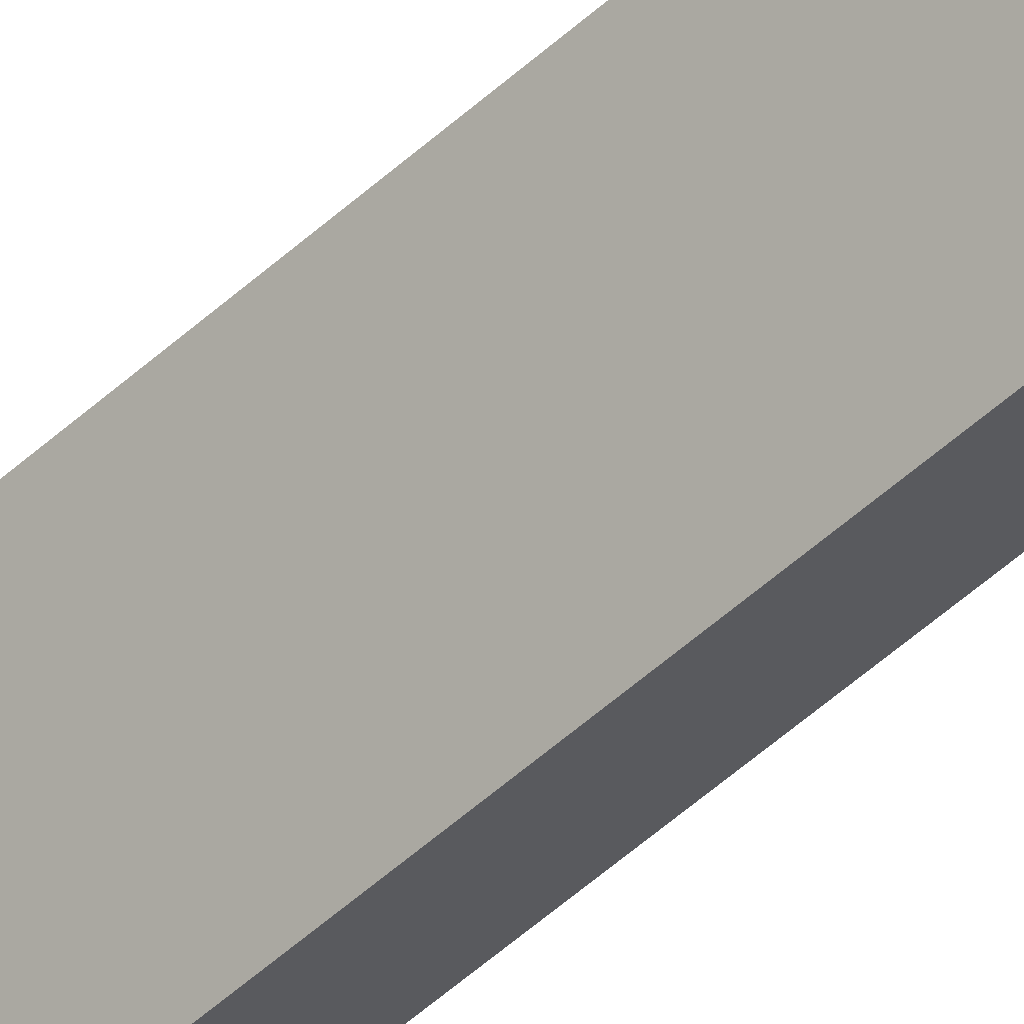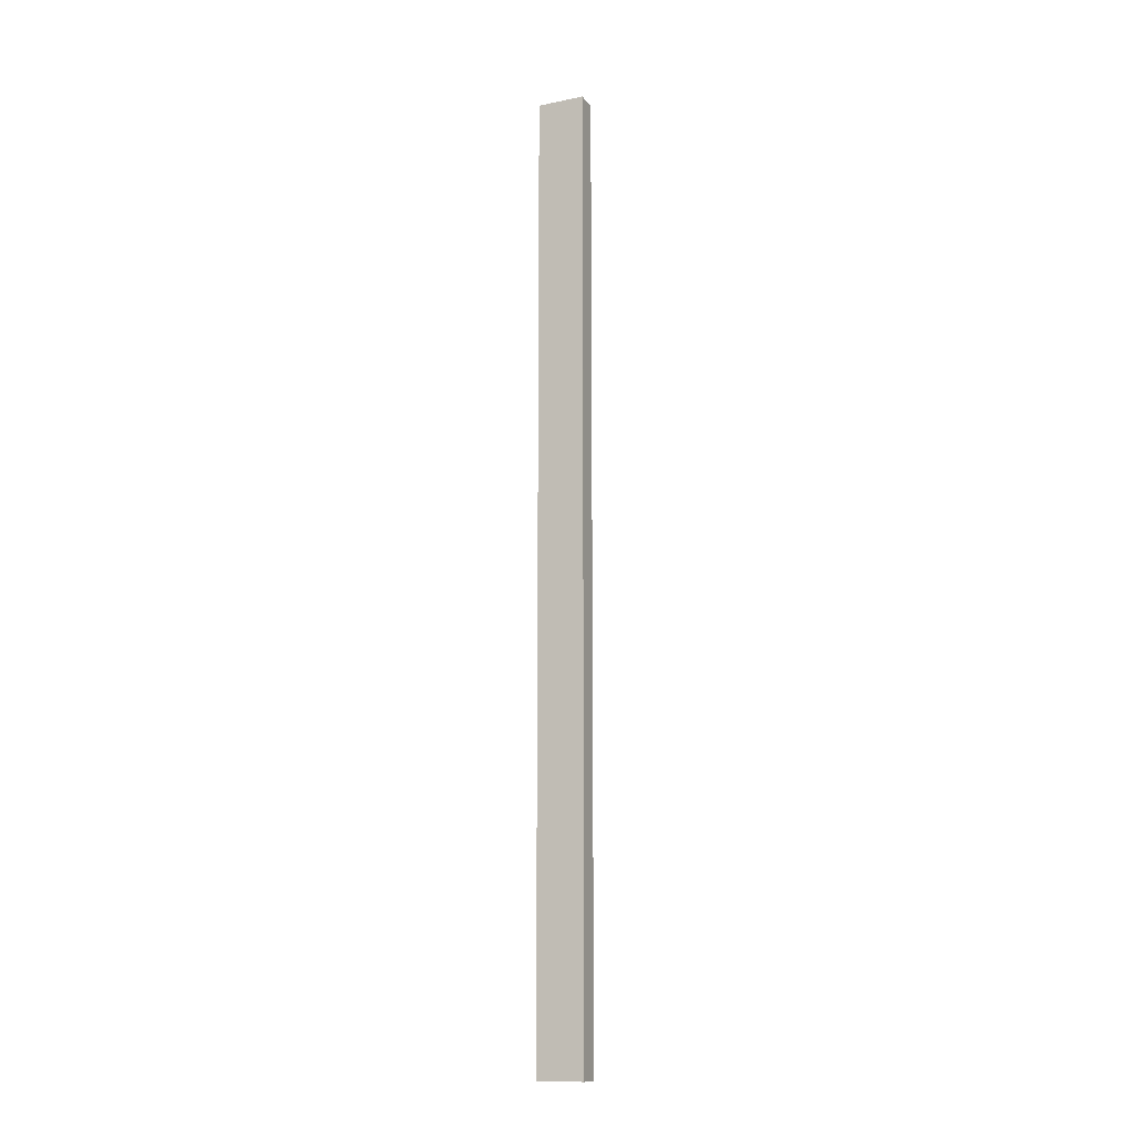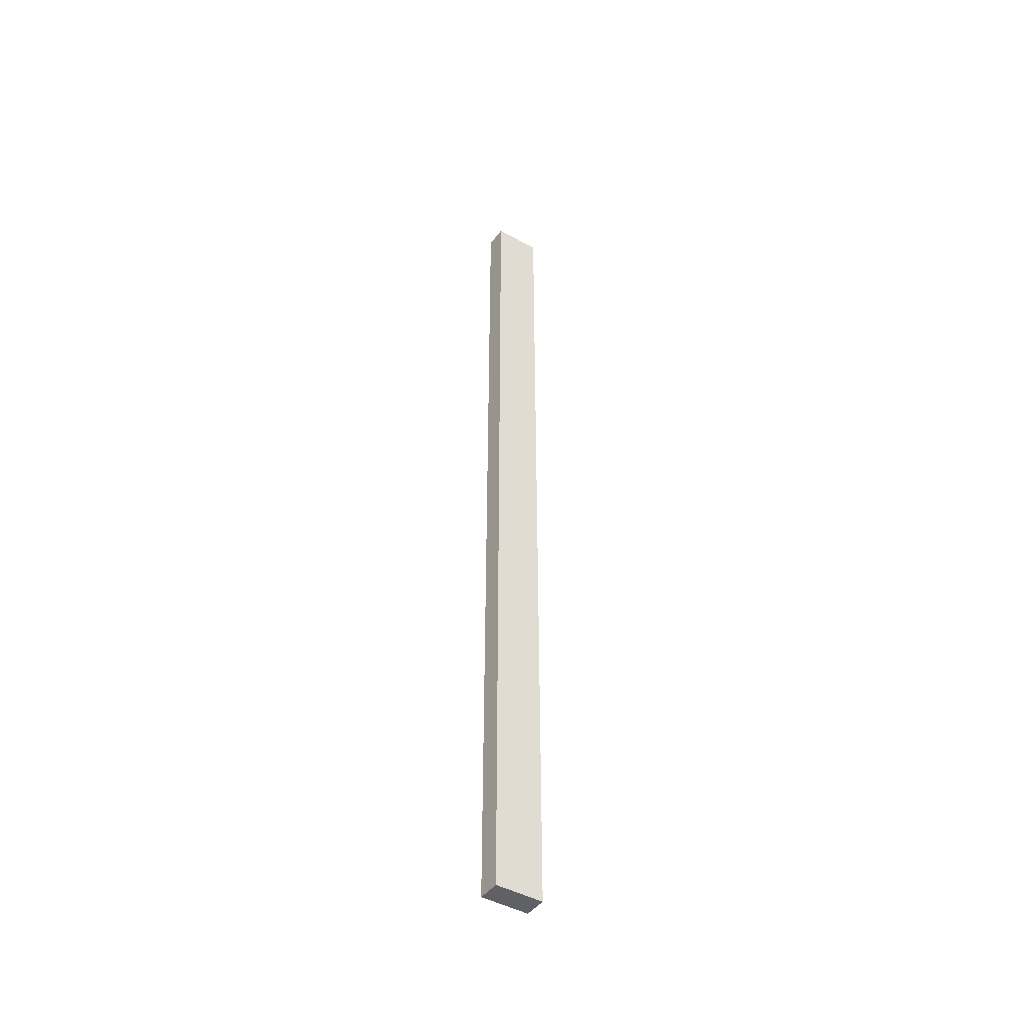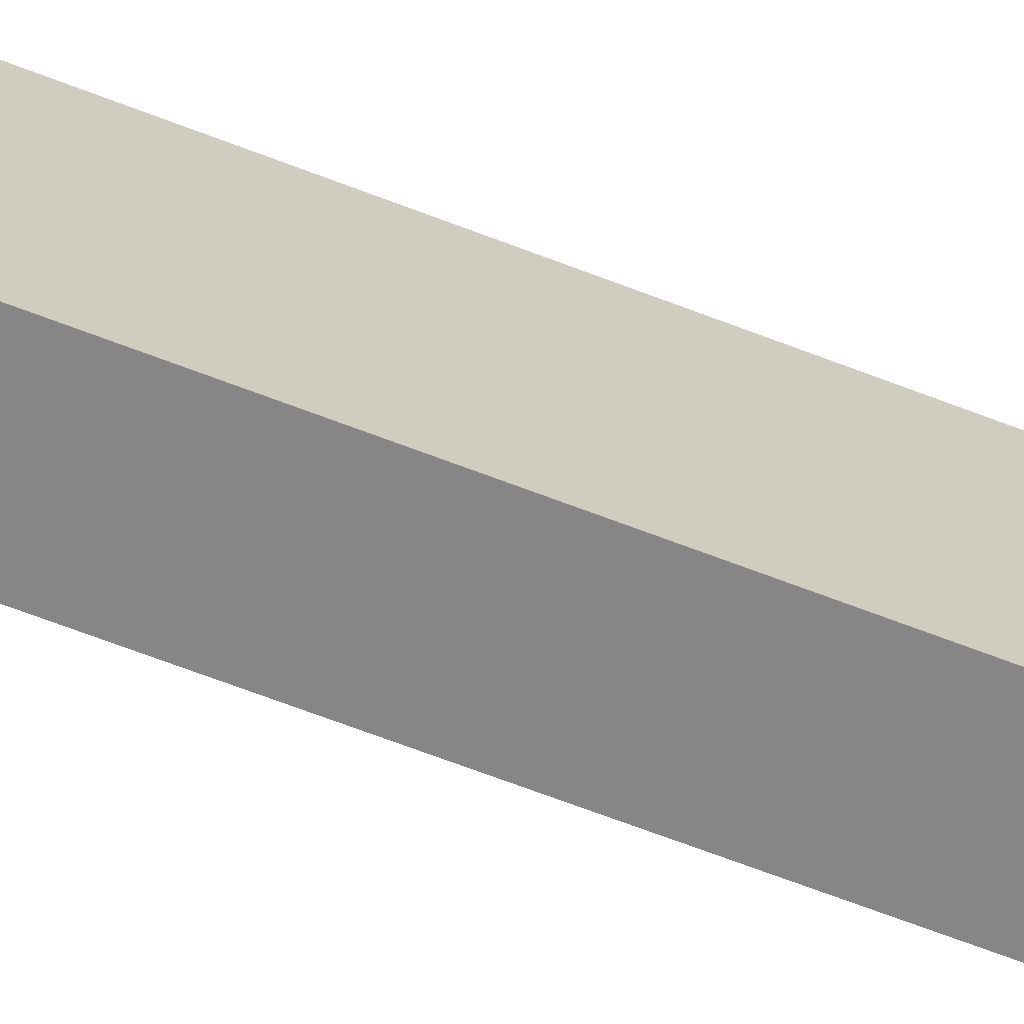
<metadata>
{"format":"obj","ext":"obj","renderer":"f3d","projection":"perspective","resolution":1024,"background":"white","views":[{"elev":-47.8,"azim":136.3,"up":"+Z"},{"elev":-13.1,"azim":144.2,"up":"+Y"},{"elev":-45.7,"azim":-93.5,"up":"+Y"},{"elev":-35.1,"azim":-121.8,"up":"+Z"}]}
</metadata>
<code>
v  0.652 26.86 1.171
v  0.501 26.86 -0.302
v  0 26.86 1.645e-15
v  0.541 26.86 -0.326
v  1.152 26.86 0.874
v  1.195 26.86 0.849
v  0.541 1.996e-17 -0.326
v  0 0 0
v  0.501 1.849e-17 -0.302
v  0.652 -7.17e-17 1.171
v  1.195 -5.199e-17 0.849
v  1.152 -5.352e-17 0.874
g defaultobject
f 1 2 3
f 2 1 4
f 4 1 5
f 4 5 6
f 7 2 4
f 2 7 3
f 3 7 8
f 8 7 9
f 8 1 3
f 1 8 10
f 10 5 1
f 5 10 6
f 6 10 11
f 11 10 12
f 11 4 6
f 4 11 7
f 9 10 8
f 10 9 7
f 10 7 12
f 12 7 11

</code>
